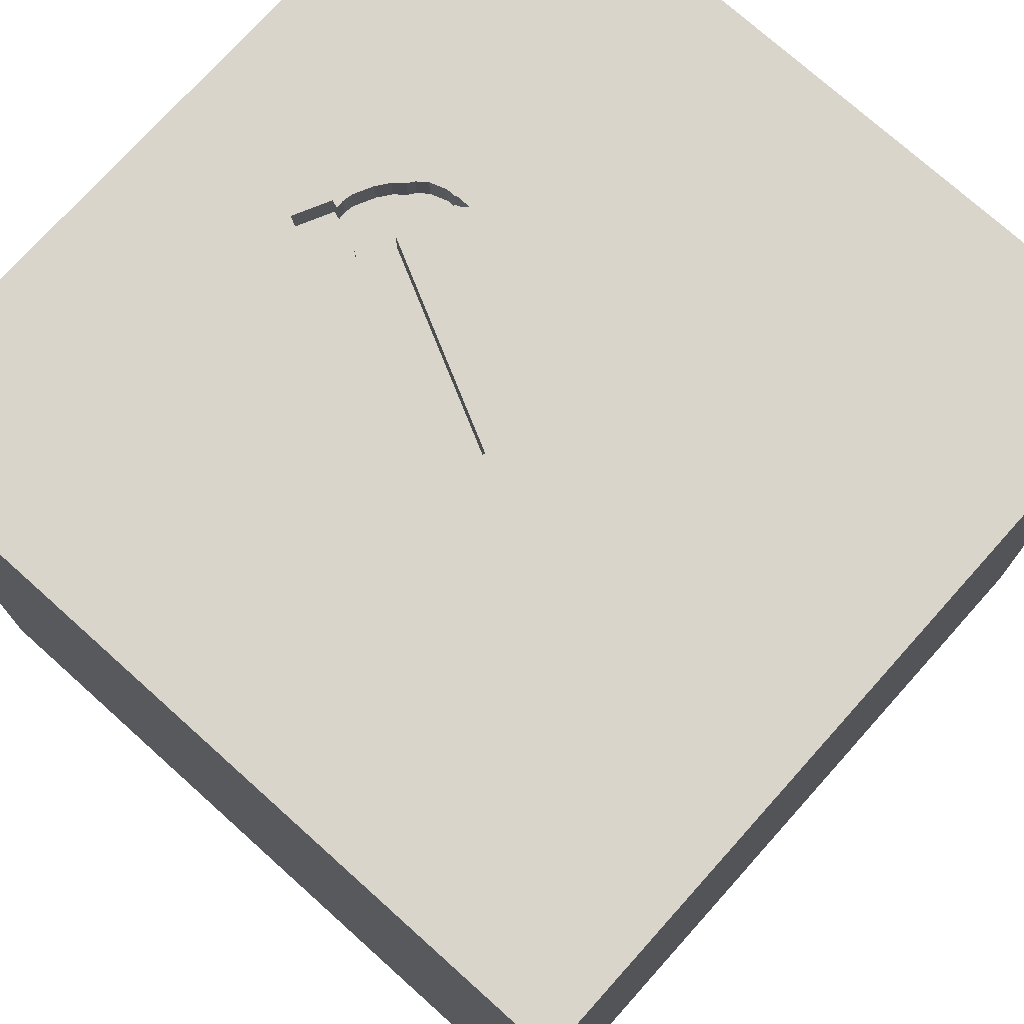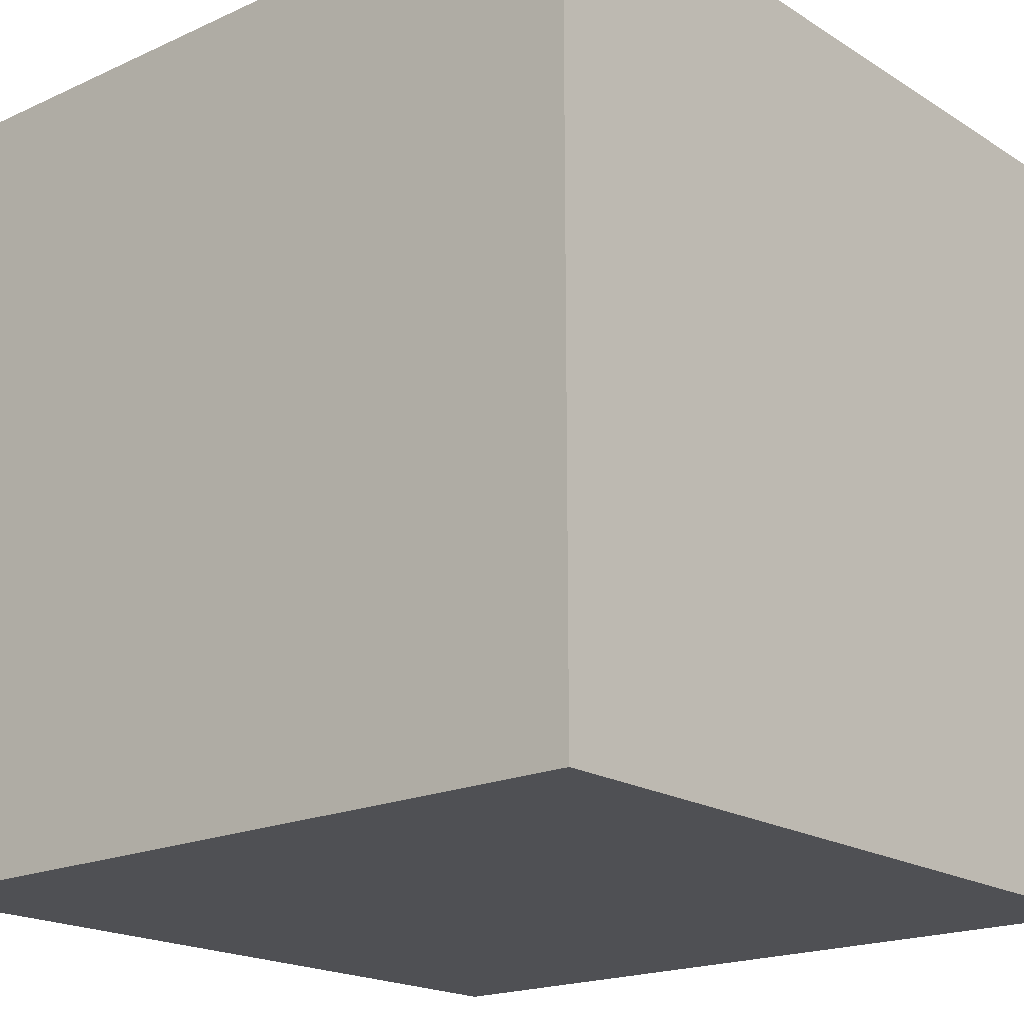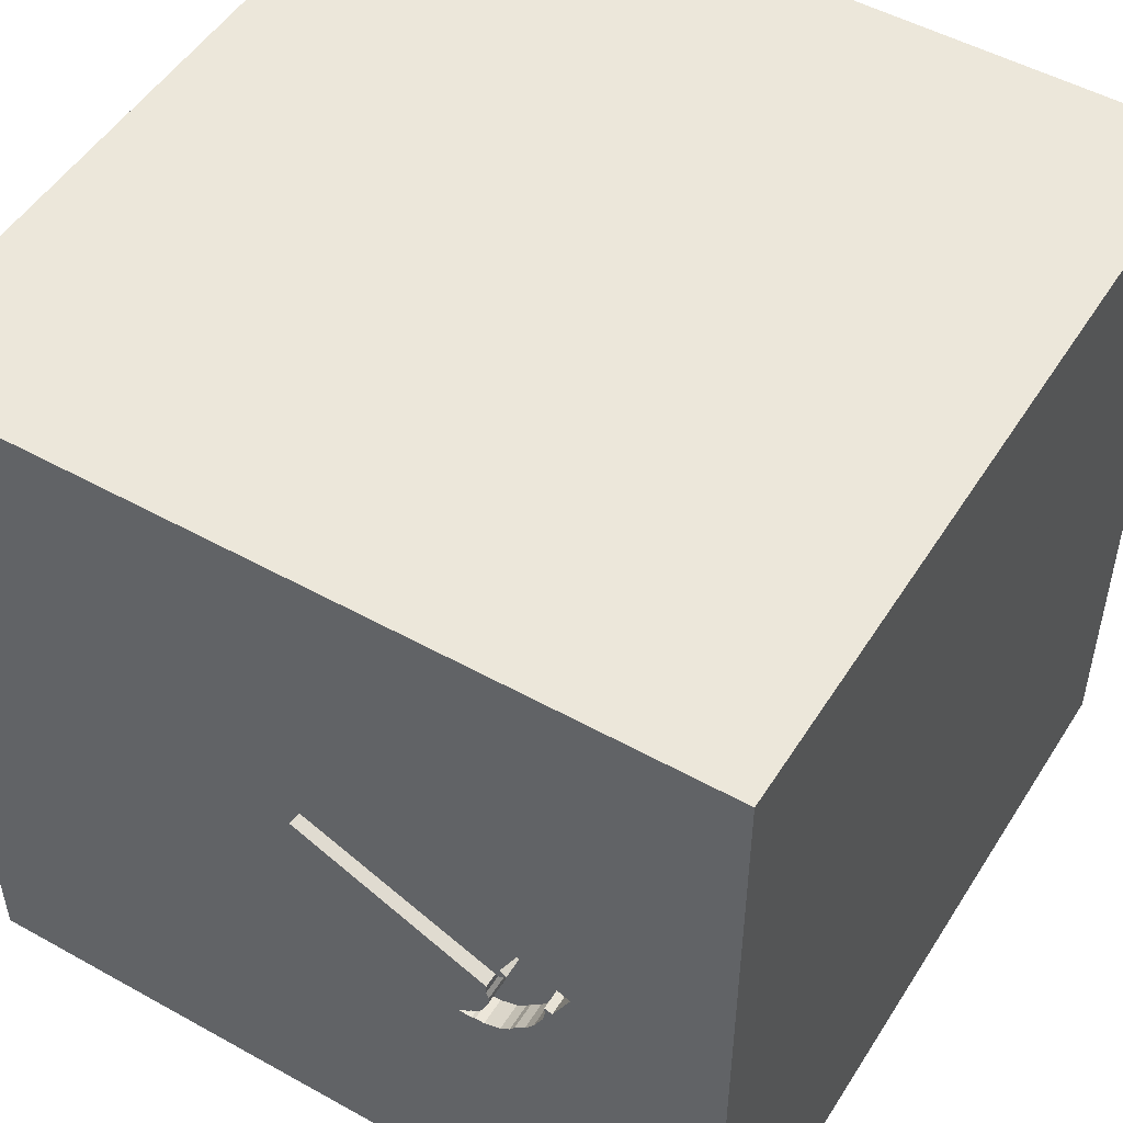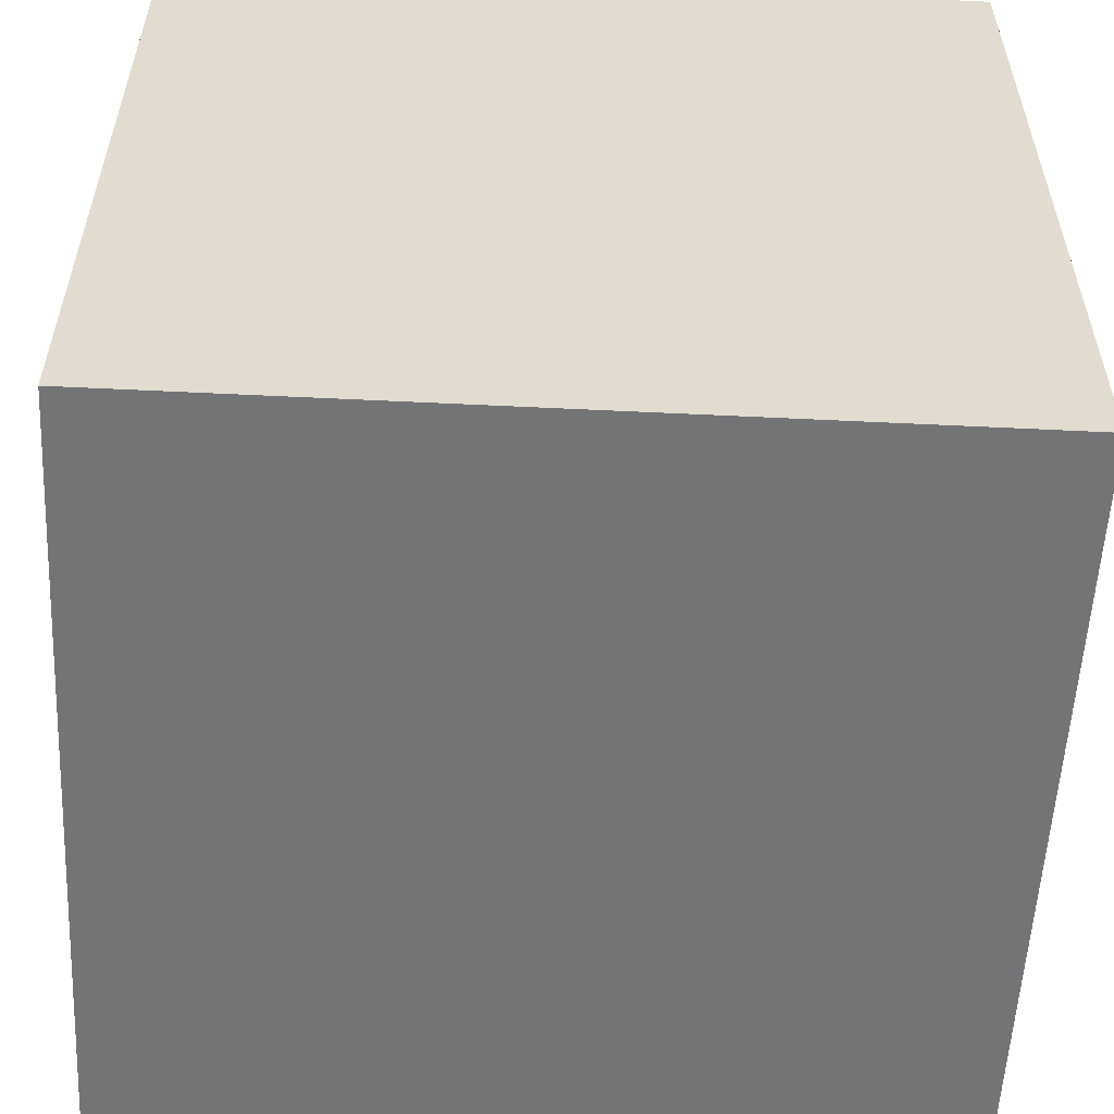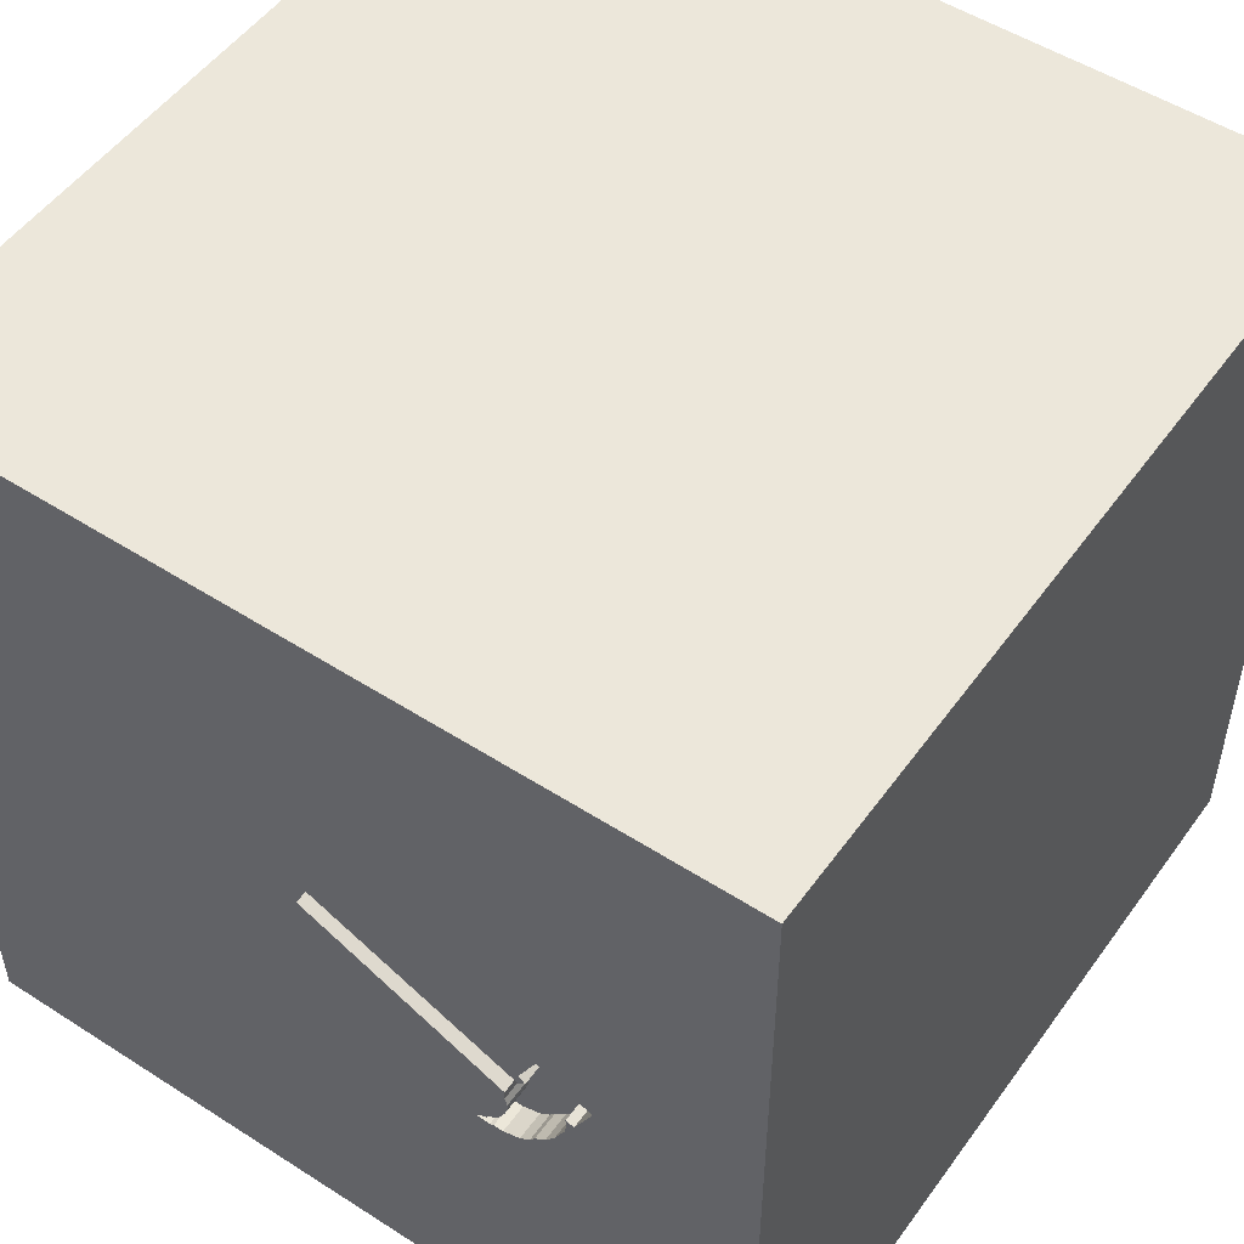
<metadata>
{"format":"obj","ext":"obj","renderer":"f3d","projection":"perspective","resolution":1024,"background":"white","views":[{"elev":74.6,"azim":41.9,"up":"+Y"},{"elev":-19.1,"azim":40.6,"up":"+Z"},{"elev":50.6,"azim":-148.7,"up":"+Z"},{"elev":-56.1,"azim":-2.9,"up":"+Z"},{"elev":51.7,"azim":-145.2,"up":"+Z"}]}
</metadata>
<code>
o hammer_50
v -0.1979 1.5 0.1979
v -0.7284 1.5 -0.3121
v -0.3326 1.5 0.1332
v -0.5885 1.5 -0.3731
v -0.6039 1.5 -0.3127
v -0.8491 1.5 -0.08238
v -0.8491 1.4 -0.08238
v -0.6872 1.5 0.002369
v -0.6872 1.4 0.002369
v -1.159 -0.625 1.5
v -1.12 0.2083 -1.5
v -0.8333 1.042 1.5
v -1.042 -0.5469 -1.5
v -1.094 -1.5 -0.02604
v -0.8333 -1.5 1.354
v -0.8333 -1.5 -1.5
v -0.8333 -1.5 1.5
v -0.7292 -1.5 0.8333
v -0.9433 1.5 0.04109
v -1.042 1.5 1.237
v -1.016 1.5 0.6901
v -0.8333 1.5 -1.5
v -0.9635 1.5 -1.198
v -0.8333 1.5 1.5
v -0.7759 1.5 -0.267
v -0.525 1.5 -0.376
v -0.525 1.4 -0.376
v -0.8096 1.5 -0.2212
v -0.01302 -1.133 -1.5
v 0.1823 -1.094 1.5
v 0.4134 0.5404 -1.5
v 0.4427 0.1562 1.5
v 0.1562 1.198 -1.5
v 0.2214 1.172 1.5
v 0.1562 -0.4427 -1.5
v 0.625 -0.4297 1.5
v 0.1562 -1.5 -0.8333
v 0.4167 -1.5 0.4167
v 0.4818 -1.5 -0.1823
v 0.3906 -1.5 1.302
v 0.4167 -1.5 -1.5
v 0.3906 -1.5 -1.25
v 0.4167 -1.5 1.5
v 0.4687 -1.5 0.8594
v 0.625 0.6641 1.5
v 0.1562 1.5 -1.042
v 0.03766 1.5 0.3111
v 0.08222 1.5 0.2199
v 0.5664 1.5 0.957
v 0.4687 1.5 -1.5
v 0.4427 1.5 -0.4557
v 0.4167 1.5 1.5
v 0.5729 -1.302 -1.5
v -0.6439 1.5 -0.2251
v -0.6328 1.5 -0.2592
v -0.5723 1.5 -0.337
v -0.5723 1.4 -0.337
v -0.552 1.5 -0.3553
v -0.5971 1.5 -0.3208
v -0.5971 1.4 -0.3208
v 0 0.4687 1.5
v -0.1562 -0.4688 1.5
v 0 -1.5 0.05208
v -0.1562 -1.5 1.146
v -0.1562 -1.5 0.625
v -0.1562 -1.5 -1.5
v -0.1562 -1.5 1.5
v -0.2083 1.5 -0.2734
v -0.2083 1.5 1.198
v -0.1562 1.5 -1.5
v -0.1562 1.5 1.5
v -0.1198 1.5 0.1197
v -0.6362 1.5 -0.1366
v 1.224 0.4948 -1.5
v 1.289 0.4948 1.5
v 1.198 -0 1.5
v 1.211 -0.3906 -1.5
v 1.224 -1.5 -0.625
v 1.042 -1.5 0.4167
v 1.094 -1.5 -0.02604
v 1.029 -1.5 1.302
v 0.9896 -1.5 -1.5
v 1.198 -1.5 -1.25
v 0.9896 -1.5 1.5
v 1.198 -1.5 0.8333
v 1.5 1.5 1.5
v 1.198 1.5 0.2083
v 1.25 1.5 1.042
v 1.029 1.5 -0.625
v 1.042 1.5 -1.5
v 0.9896 1.5 1.5
v 1.224 -1.198 -1.5
v 1.302 -1.172 1.5
v 1.302 -0.5729 1.5
v -0.8517 1.5 -0.1119
v -0.552 1.4 -0.3553
v -0.5885 1.4 -0.3731
v -0.5601 1.5 0.0239
v -0.8517 1.4 -0.1119
v -0.7197 1.5 -0.3242
v -0.7197 1.4 -0.3242
v -0.7272 1.5 0.0843
v -0.6226 1.5 -0.3728
v -0.6226 1.4 -0.3728
v -0.4687 0.4167 1.5
v -0.4427 0.2344 -1.5
v -0.4167 -0.07812 1.5
v -0.625 -0.625 1.5
v -0.4687 -1.5 0.1823
v -0.3906 -1.5 -0.4297
v -0.4427 -1.5 -1.035
v -0.4427 1.5 -0.9115
v -0.7518 1.5 0.1346
v -0.3385 -1.133 1.5
v -1.5 -0.9896 -0.1042
v -1.5 -0.9896 -1.5
v -1.5 -1.12 -1.198
v -1.5 -0.9896 1.5
v -1.5 0.4427 0.4948
v -1.5 0.1562 -0.1562
v -1.5 0.1823 1.094
v -1.5 0.1562 -1.5
v -1.5 0.651 -1.211
v -1.5 0.4167 1.5
v -1.5 0.2214 -0.7031
v -1.5 -0.1562 0.4687
v -1.5 -0.2083 1.5
v -1.5 1.25 0.6641
v -1.5 1.198 0
v -1.5 1.198 1.224
v -1.5 1.276 -0.651
v -1.5 0.9896 1.5
v -1.5 -0.625 0.625
v -1.5 -0.3385 1.146
v -1.5 -0.5208 -0.599
v -1.5 -0.3906 -1.237
v -1.5 -1.5 -0.9896
v -1.5 -1.5 0.1562
v -1.5 -1.5 0.8333
v -1.5 -1.5 1.5
v -1.5 -1.5 -1.5
v -1.5 -1.5 -0.4167
v -1.5 0.625 -0.1562
v -1.5 0.625 1.042
v -1.5 0.8333 -1.5
v -1.5 1.5 -1.5
v -1.5 1.5 -1.042
v -1.5 1.5 0.1562
v -1.5 1.5 -0.4687
v -1.5 1.5 0.8333
v -1.5 1.5 1.5
v -1.5 -1.198 0.4427
v -1.5 -1.198 1.146
v -1.5 -1.198 -0.625
v -1.5 -0.4167 -0
v -1.5 -0.4167 -1.5
v -1.5 0.8333 -0.8333
v -0.8787 1.5 -0.09119
v -0.8787 1.4 -0.09119
v -0.271 1.5 0.04466
v -0.6837 1.5 -0.3518
v -0.6837 1.4 -0.3518
v 0.6641 -0.651 -1.5
v 0.8073 -0.8724 1.5
v 0.625 0 -1.5
v 1.029 1.074 -1.5
v 0.7292 -1.5 -0.6771
v 0.625 1.5 0.1562
v 0.8854 1.5 -1.198
v 0.7812 -1.302 1.5
v -0.5588 1.5 -0.353
v 0.08222 1.4 0.2199
v -0.7518 1.4 0.1346
v 1.5 -1.5 -1.5
v 1.5 1.5 -1.5
v 1.5 -1.12 0.2344
v 1.5 -1.068 1.152
v 1.5 -1.042 -0.4688
v 1.5 -0.9896 -1.5
v 1.5 -1.042 -1.198
v 1.5 -0.8333 1.5
v 1.5 0.4687 0.1562
v 1.5 0.4687 0.7031
v 1.5 0.2083 -1.5
v 1.5 0.3906 -1.107
v 1.5 0.2083 -0.2865
v 1.5 0.4167 1.5
v 1.5 -0.2083 0.625
v 1.5 0.0651 1.263
v 1.5 -0.2214 -0.6445
v 1.5 -0.1823 -1.185
v 1.5 -0.1562 1.5
v 1.5 1.016 -1.113
v 1.5 1.198 0.1562
v 1.5 1.185 0.8398
v 1.5 0.9896 -1.5
v 1.5 1.042 -0.4557
v 1.5 0.9896 1.5
v 1.5 -0.4687 -0
v 1.5 -1.5 -0.8333
v 1.5 -1.5 0.4687
v 1.5 -1.5 -0.1562
v 1.5 -1.5 1.042
v 1.5 -1.5 1.5
v 1.5 0.8854 1.263
v 1.5 1.5 -0.8333
v 1.5 1.5 0.4167
v 1.5 1.5 -0.1562
v 1.5 1.5 0.9896
v 1.5 -0.4167 -1.5
v -1.198 0.02604 1.5
v -1.182 1.087 -1.5
v -1.25 1.198 1.5
v -1.185 -1.5 -0.651
v -1.198 -1.5 0.4167
v -1.198 -1.5 -1.25
v -1.224 -1.5 0.8854
v -1.172 0.5208 1.5
v -1.107 1.5 -0.625
v -1.198 1.5 0.02604
v -0.9375 -1.224 -1.5
v -1.198 -1.237 1.5
v -0.7759 1.4 -0.267
v -0.6439 1.4 -0.2251
v -0.6362 1.4 -0.1366
v -0.7123 1.5 -0.01556
v -0.7123 1.4 -0.01556
v -0.4167 -0.625 -1.5
v -0.4167 1.198 -1.5
v -0.4167 1.042 1.5
v -0.6343 1.5 -0.1752
v -0.3125 1.5 0.4688
v -0.5656 1.5 -0.3507
v -0.5656 1.4 -0.3507
v 0.9375 0.9896 1.5
v -0.8096 1.4 -0.2212
v -0.6328 1.4 -0.2592
v -0.6852 1.5 -0.03624
v -0.6437 1.5 -0.2024
v -0.6437 1.4 -0.2024
v -0.8452 1.5 -0.1483
v -0.8452 1.4 -0.1483
v -0.9433 1.4 0.04109
v -0.7377 1.5 -0.2991
v -0.7377 1.4 -0.2991
v -0.6852 1.4 -0.03624
v -0.5749 1.5 -0.3778
v -0.5749 1.4 -0.3778
v -0.6106 1.5 -0.3048
v -0.6106 1.4 -0.3048
v 0.03766 1.4 0.3111
v -0.6343 1.4 -0.1752
f 118 153 140
f 153 139 140
f 17 222 140
f 222 118 140
f 139 217 140
f 222 10 118
f 140 15 17
f 118 134 153
f 153 152 139
f 217 15 140
f 17 114 222
f 127 134 118
f 10 127 118
f 152 138 139
f 139 215 217
f 217 18 15
f 15 64 17
f 67 114 17
f 114 10 222
f 134 133 153
f 138 215 139
f 18 64 15
f 64 67 17
f 133 152 153
f 127 121 134
f 215 18 217
f 67 30 114
f 114 108 10
f 10 211 127
f 138 14 215
f 152 115 138
f 124 121 127
f 115 142 138
f 215 109 18
f 64 40 67
f 43 30 67
f 211 124 127
f 134 126 133
f 142 14 138
f 40 43 67
f 114 62 108
f 108 107 10
f 133 115 152
f 142 214 14
f 18 65 64
f 107 211 10
f 124 144 121
f 115 154 142
f 14 109 215
f 109 65 18
f 43 170 30
f 211 218 124
f 132 144 124
f 121 126 134
f 154 137 142
f 84 170 43
f 30 62 114
f 62 107 108
f 218 132 124
f 133 155 115
f 137 214 142
f 40 84 43
f 126 155 133
f 64 44 40
f 40 81 84
f 107 218 211
f 132 130 144
f 121 119 126
f 154 117 137
f 65 44 64
f 44 81 40
f 170 164 30
f 30 36 62
f 107 105 218
f 218 213 132
f 144 119 121
f 155 135 115
f 135 154 115
f 14 110 109
f 109 63 65
f 164 36 30
f 126 120 155
f 214 110 14
f 84 93 170
f 151 130 132
f 117 141 137
f 137 216 214
f 65 38 44
f 204 93 84
f 93 164 170
f 105 12 218
f 12 213 218
f 213 151 132
f 141 216 137
f 63 38 65
f 81 204 84
f 62 32 107
f 119 120 126
f 120 135 155
f 135 117 154
f 44 85 81
f 36 32 62
f 130 128 144
f 135 136 117
f 110 63 109
f 107 61 105
f 105 230 12
f 128 119 144
f 214 111 110
f 63 39 38
f 38 79 44
f 32 61 107
f 151 150 130
f 119 143 120
f 120 125 135
f 117 116 141
f 216 111 214
f 79 85 44
f 204 181 93
f 213 24 151
f 20 150 151
f 150 128 130
f 221 141 116
f 141 16 216
f 81 203 204
f 177 181 204
f 61 230 105
f 12 24 213
f 20 151 24
f 13 221 116
f 221 16 141
f 110 39 63
f 39 79 38
f 85 203 81
f 177 204 203
f 93 94 164
f 164 94 36
f 136 116 117
f 111 37 110
f 181 94 93
f 21 150 20
f 119 129 143
f 16 111 216
f 36 76 32
f 32 45 61
f 61 34 230
f 128 129 119
f 143 125 120
f 125 136 135
f 39 80 79
f 85 201 203
f 176 177 203
f 94 76 36
f 230 24 12
f 136 156 116
f 37 39 110
f 79 201 85
f 176 203 201
f 188 177 176
f 69 20 24
f 69 21 20
f 13 116 156
f 228 221 13
f 111 42 37
f 45 34 61
f 232 21 69
f 3 21 232
f 220 150 21
f 150 148 128
f 129 131 143
f 143 131 125
f 189 181 177
f 181 192 94
f 76 75 32
f 230 71 24
f 3 113 21
f 113 19 21
f 19 220 21
f 220 148 150
f 148 129 128
f 29 16 221
f 16 66 111
f 37 167 39
f 188 189 177
f 189 192 181
f 192 76 94
f 75 45 32
f 34 71 230
f 69 24 71
f 131 157 125
f 125 123 136
f 136 122 156
f 11 13 156
f 106 228 13
f 228 29 221
f 29 66 16
f 66 42 111
f 167 80 39
f 80 201 79
f 47 232 69
f 3 232 1
f 3 102 113
f 157 123 125
f 11 156 122
f 106 13 11
f 31 228 106
f 80 202 201
f 199 188 176
f 232 47 1
f 98 102 3
f 31 35 228
f 35 29 228
f 42 167 37
f 167 78 80
f 176 201 202
f 186 188 199
f 8 102 98
f 98 238 226
f 98 226 8
f 220 19 158
f 158 6 95
f 220 158 95
f 148 131 129
f 123 122 136
f 192 75 76
f 75 235 45
f 235 34 45
f 28 25 220
f 220 95 241
f 220 241 28
f 219 148 220
f 148 149 131
f 78 202 80
f 182 188 186
f 192 187 75
f 34 52 71
f 49 69 71
f 49 47 69
f 48 68 72
f 25 219 220
f 219 149 148
f 53 66 29
f 66 41 42
f 178 176 202
f 178 199 176
f 182 183 188
f 183 189 188
f 189 187 192
f 49 71 52
f 25 244 2
f 219 25 2
f 131 146 157
f 123 145 122
f 53 41 66
f 42 78 167
f 190 199 178
f 186 199 190
f 205 187 189
f 168 48 47
f 100 112 219
f 219 2 100
f 146 123 157
f 11 122 145
f 165 35 31
f 163 29 35
f 42 83 78
f 78 200 202
f 183 205 189
f 235 52 34
f 168 47 49
f 51 48 168
f 51 68 48
f 68 160 72
f 112 100 161
f 59 5 68
f 112 161 103
f 56 59 68
f 112 103 4
f 233 56 68
f 171 233 68
f 112 4 247
f 58 171 68
f 112 247 26
f 26 58 68
f 112 26 68
f 212 11 145
f 165 163 35
f 163 53 29
f 178 202 200
f 197 182 186
f 187 198 75
f 75 86 235
f 235 91 52
f 239 68 5
f 5 249 55
f 239 5 55
f 55 54 239
f 106 11 212
f 74 165 31
f 41 82 42
f 185 186 190
f 182 195 183
f 195 205 183
f 205 198 187
f 198 86 75
f 49 52 91
f 231 68 239
f 149 147 131
f 229 106 212
f 33 31 106
f 53 82 41
f 82 83 42
f 197 186 185
f 194 195 182
f 87 168 49
f 89 51 168
f 160 231 73
f 112 23 219
f 219 147 149
f 147 146 131
f 146 145 123
f 33 106 229
f 77 163 165
f 92 53 163
f 180 178 200
f 193 197 185
f 197 194 182
f 86 91 235
f 89 168 87
f 46 68 51
f 68 231 160
f 46 112 68
f 146 147 219
f 166 31 33
f 166 74 31
f 74 77 165
f 77 92 163
f 83 200 78
f 190 178 180
f 185 190 191
f 88 49 91
f 23 146 219
f 92 82 53
f 191 190 180
f 87 49 88
f 169 51 89
f 169 46 51
f 86 198 205
f 212 145 146
f 82 174 83
f 83 174 200
f 195 86 205
f 88 91 86
f 70 112 46
f 22 23 112
f 22 146 23
f 22 229 212
f 70 33 229
f 50 166 33
f 92 174 82
f 180 200 174
f 206 197 193
f 208 194 197
f 207 195 194
f 209 86 195
f 207 87 88
f 208 89 87
f 206 169 89
f 50 70 46
f 70 22 112
f 22 212 146
f 70 229 22
f 50 33 70
f 90 166 50
f 175 166 90
f 196 74 166
f 184 77 74
f 179 92 77
f 210 191 180
f 184 185 191
f 196 193 185
f 175 206 193
f 206 208 197
f 208 207 194
f 207 209 195
f 209 88 86
f 207 88 209
f 208 87 207
f 206 89 208
f 175 169 206
f 50 46 169
f 90 50 169
f 175 90 169
f 175 196 166
f 196 184 74
f 184 210 77
f 210 179 77
f 179 174 92
f 179 180 174
f 210 180 179
f 184 191 210
f 196 185 184
f 175 193 196
f 237 162 101
f 237 250 162
f 101 245 237
f 101 162 100
f 55 249 250
f 250 237 55
f 250 104 162
f 245 101 2
f 2 244 245
f 224 237 245
f 161 100 162
f 101 100 2
f 250 249 5
f 60 104 250
f 103 161 162
f 162 104 103
f 244 25 245
f 237 224 55
f 224 245 223
f 5 59 60
f 60 250 5
f 60 97 104
f 223 245 25
f 54 55 224
f 240 224 223
f 57 97 60
f 104 97 103
f 25 28 223
f 224 240 54
f 240 223 236
f 59 56 57
f 57 60 59
f 97 57 234
f 4 103 97
f 236 223 28
f 239 54 240
f 236 225 240
f 97 234 248
f 56 233 234
f 234 57 56
f 97 248 4
f 240 252 239
f 242 225 236
f 225 252 240
f 96 248 234
f 233 171 234
f 247 4 248
f 28 241 242
f 242 236 28
f 231 239 252
f 242 246 225
f 252 225 231
f 96 27 248
f 171 58 96
f 96 234 171
f 248 27 247
f 242 99 246
f 172 225 246
f 73 231 225
f 58 26 27
f 27 96 58
f 26 247 27
f 241 95 99
f 99 242 241
f 7 246 99
f 225 172 160
f 160 73 225
f 246 251 172
f 7 227 246
f 95 6 7
f 7 99 95
f 172 48 72
f 172 72 160
f 251 246 3
f 251 3 1
f 1 47 251
f 47 48 172
f 172 251 47
f 227 7 243
f 246 227 238
f 6 158 7
f 246 238 98
f 246 98 3
f 227 243 173
f 7 159 243
f 226 238 227
f 159 7 158
f 9 227 173
f 173 243 113
f 243 159 158
f 158 19 243
f 8 226 227
f 227 9 8
f 102 8 9
f 9 173 102
f 19 113 243
f 173 113 102

</code>
